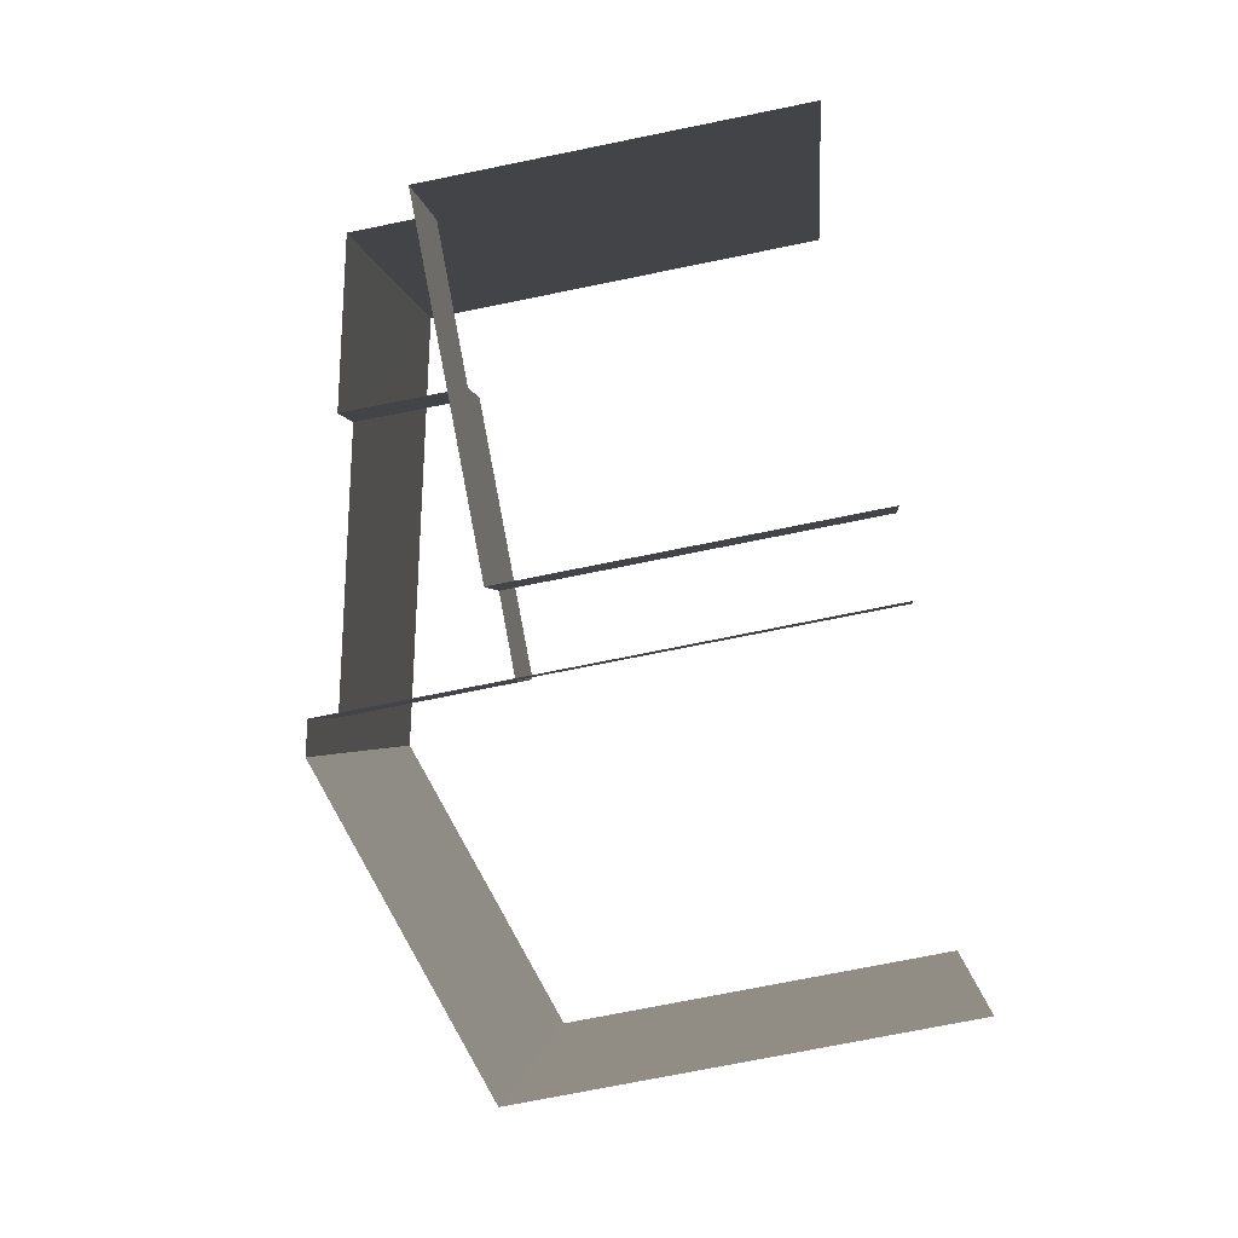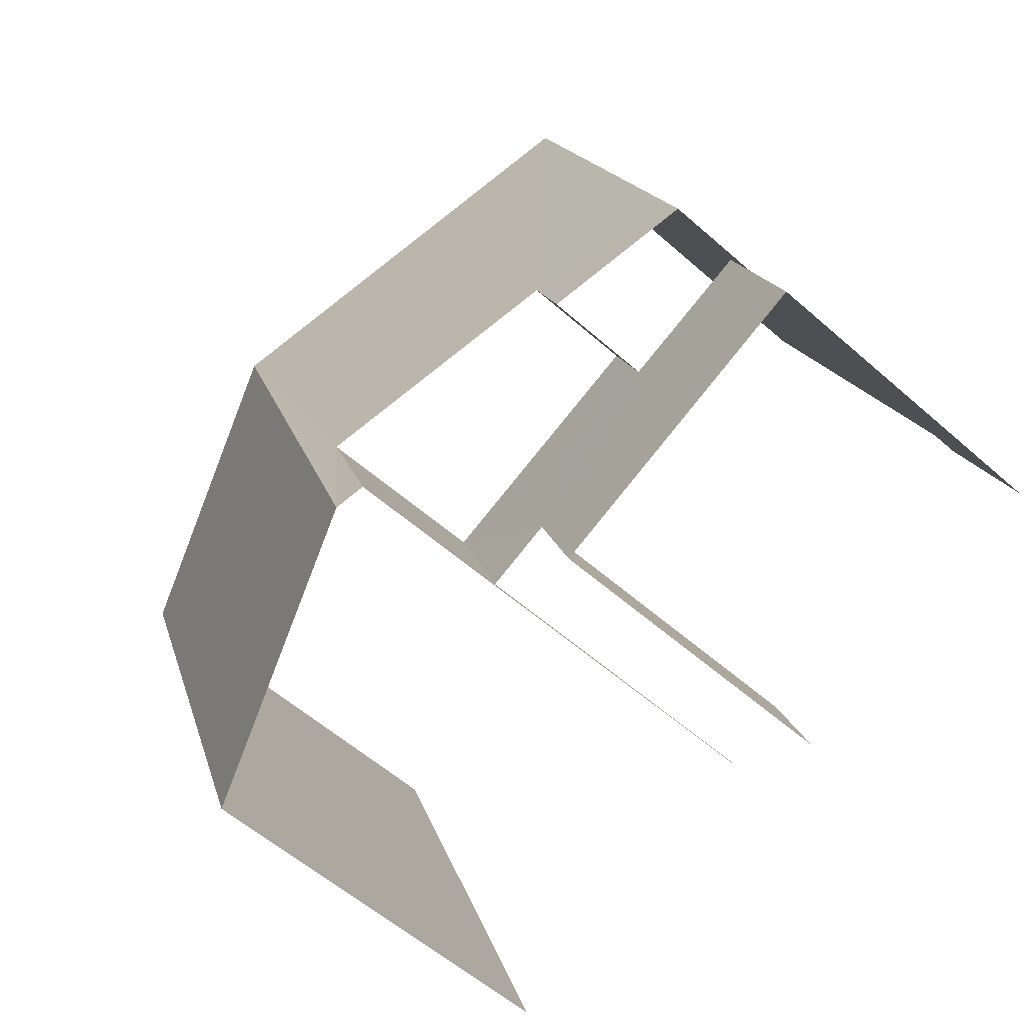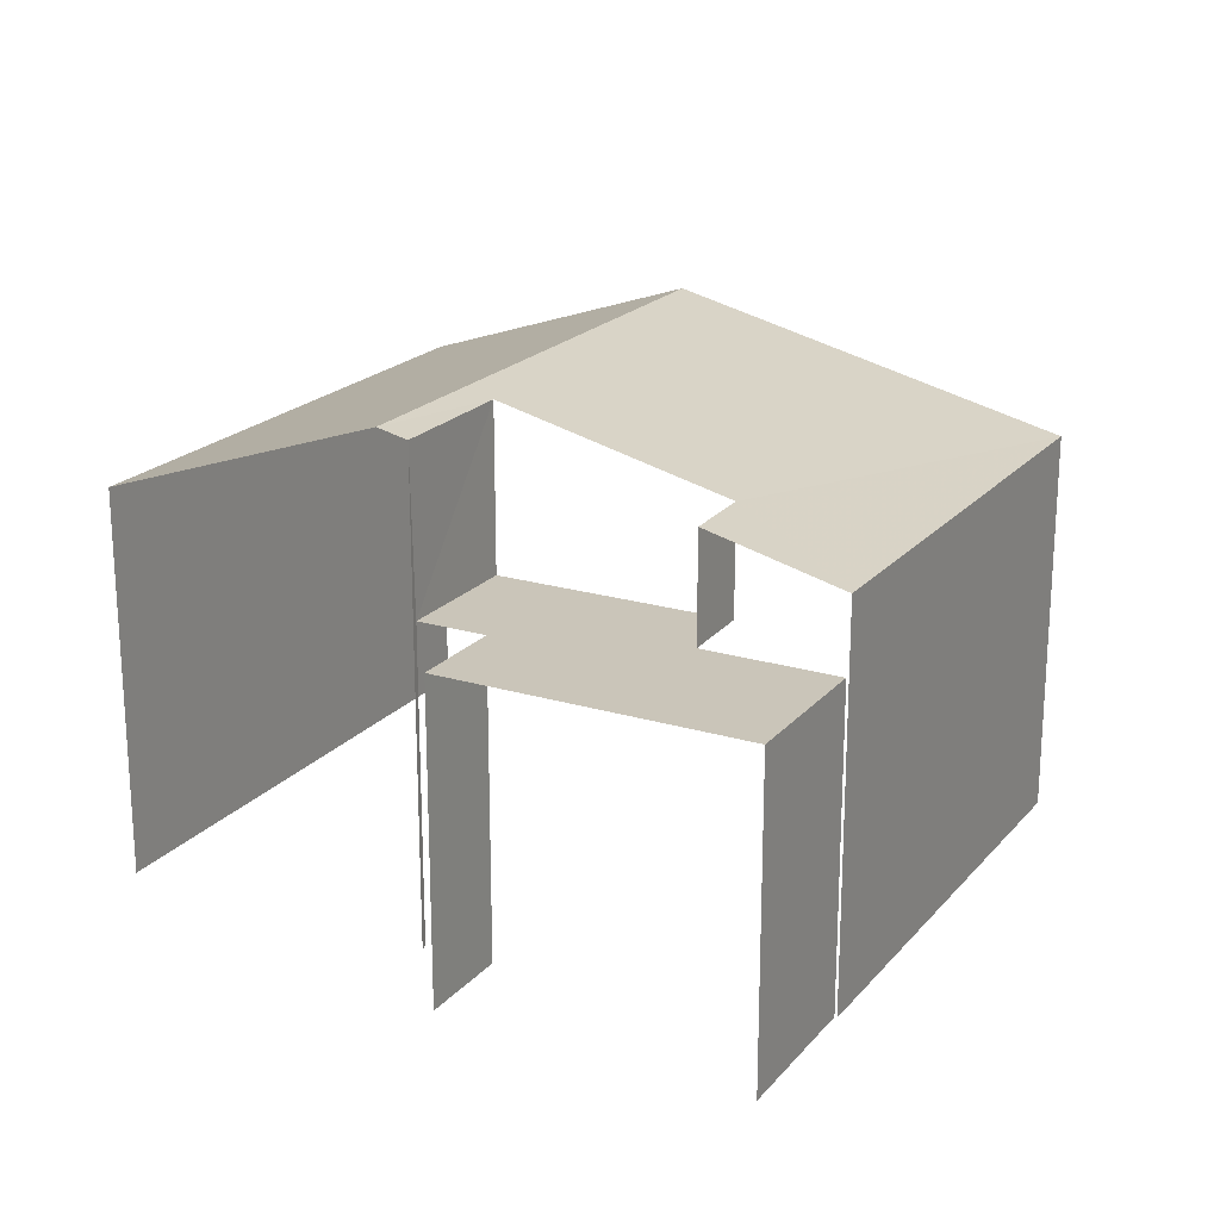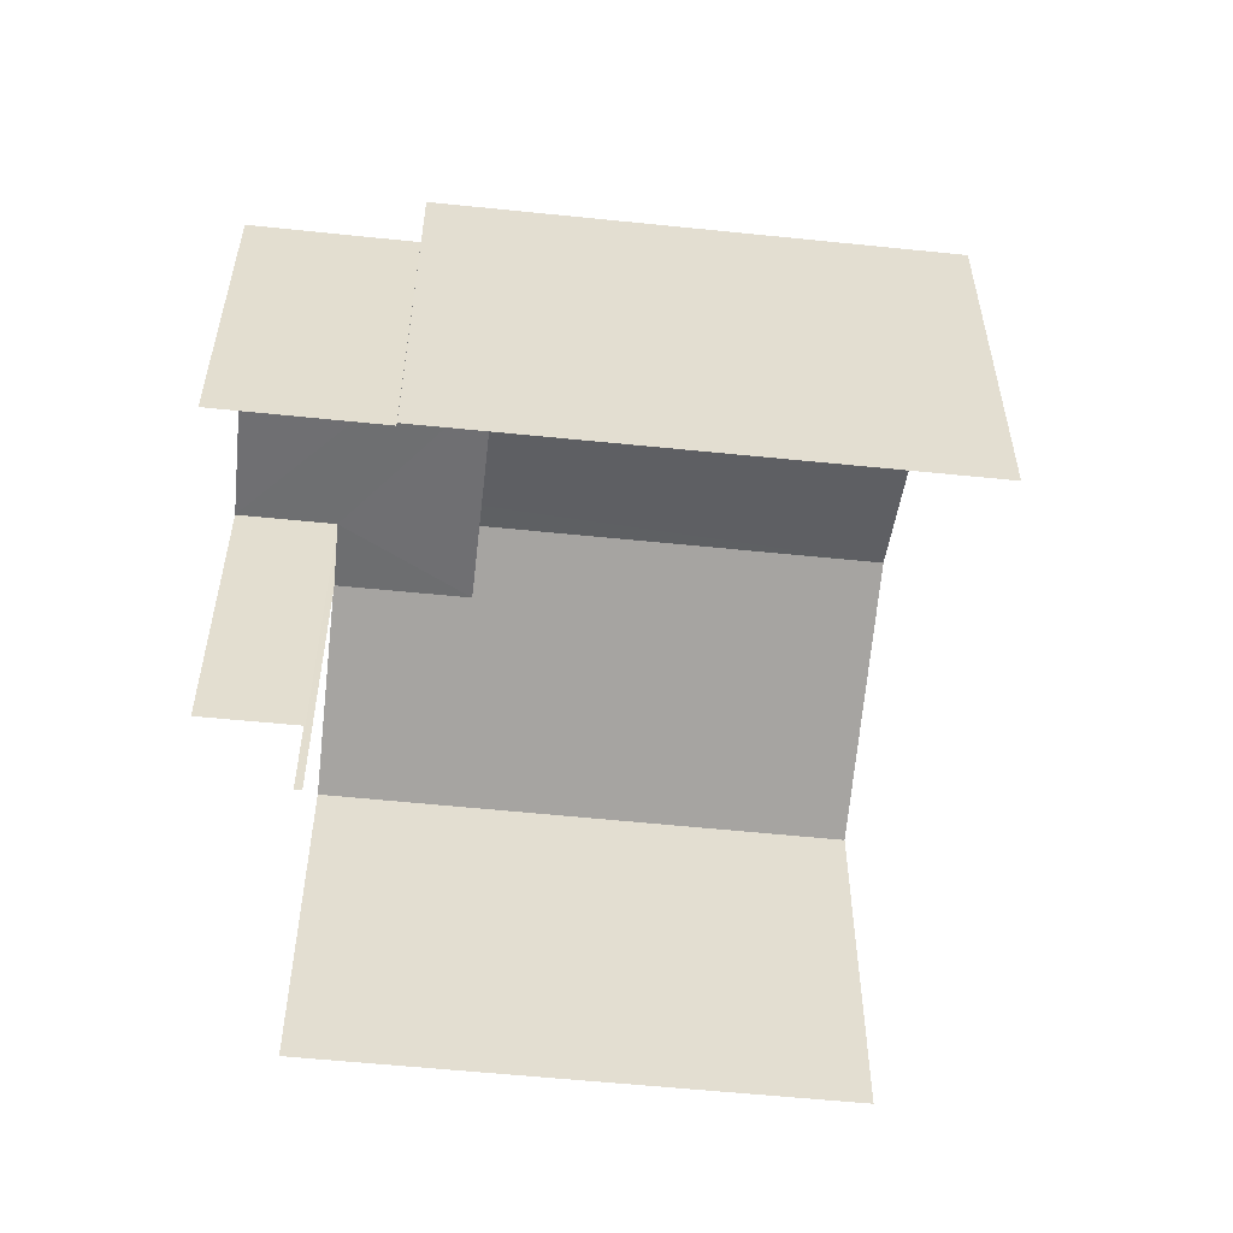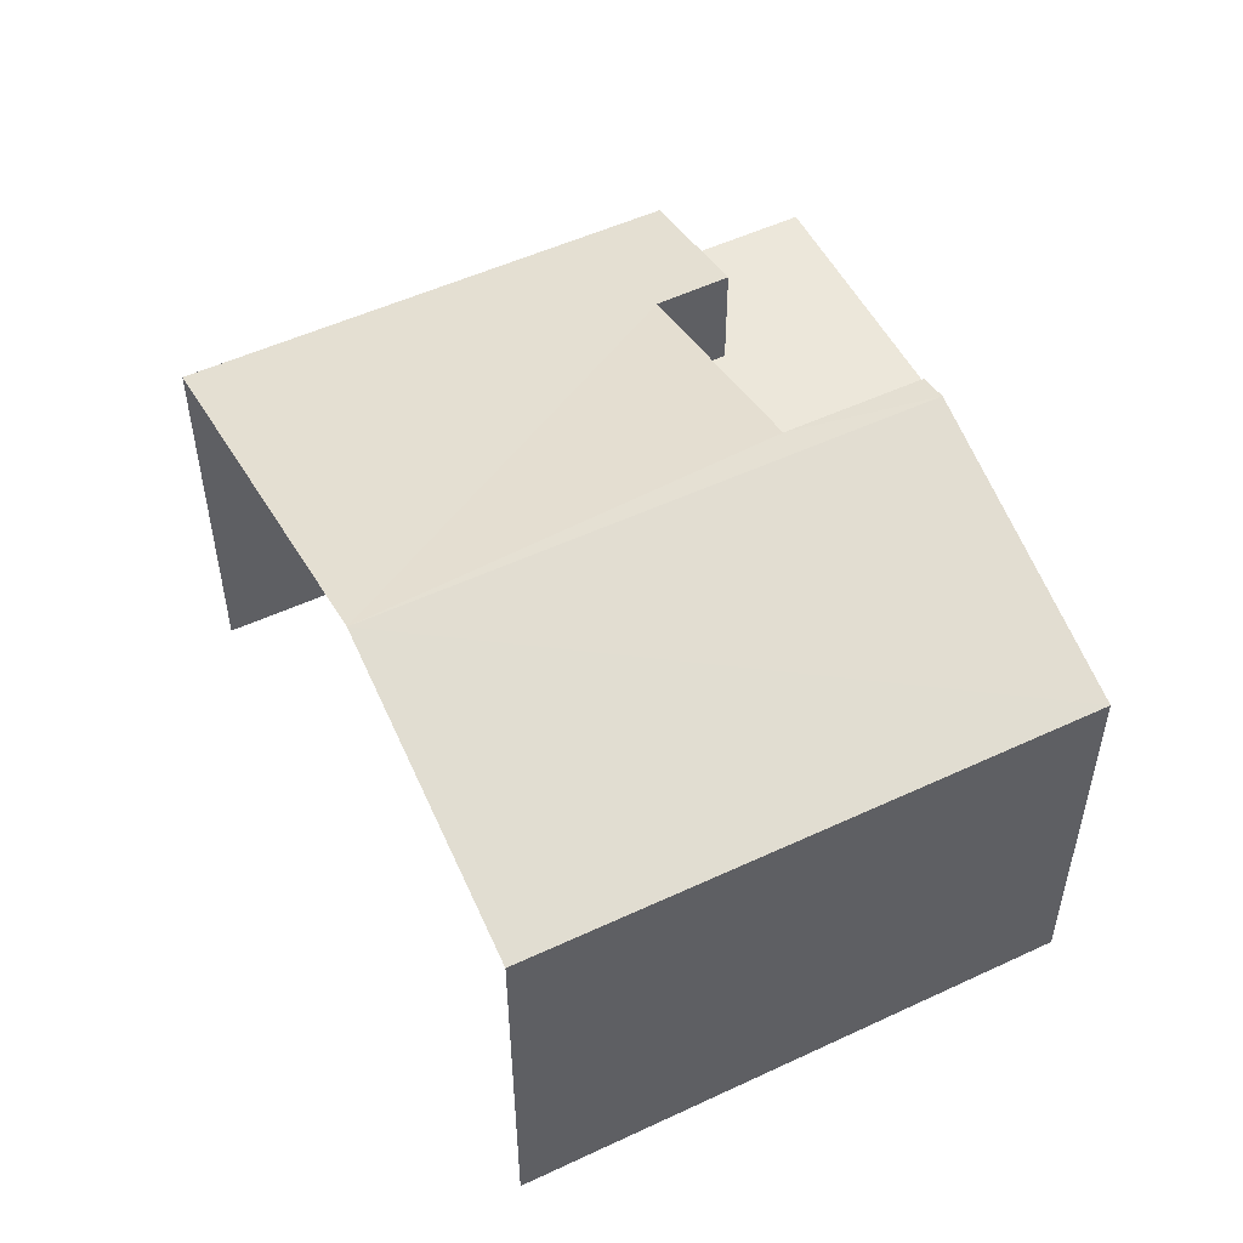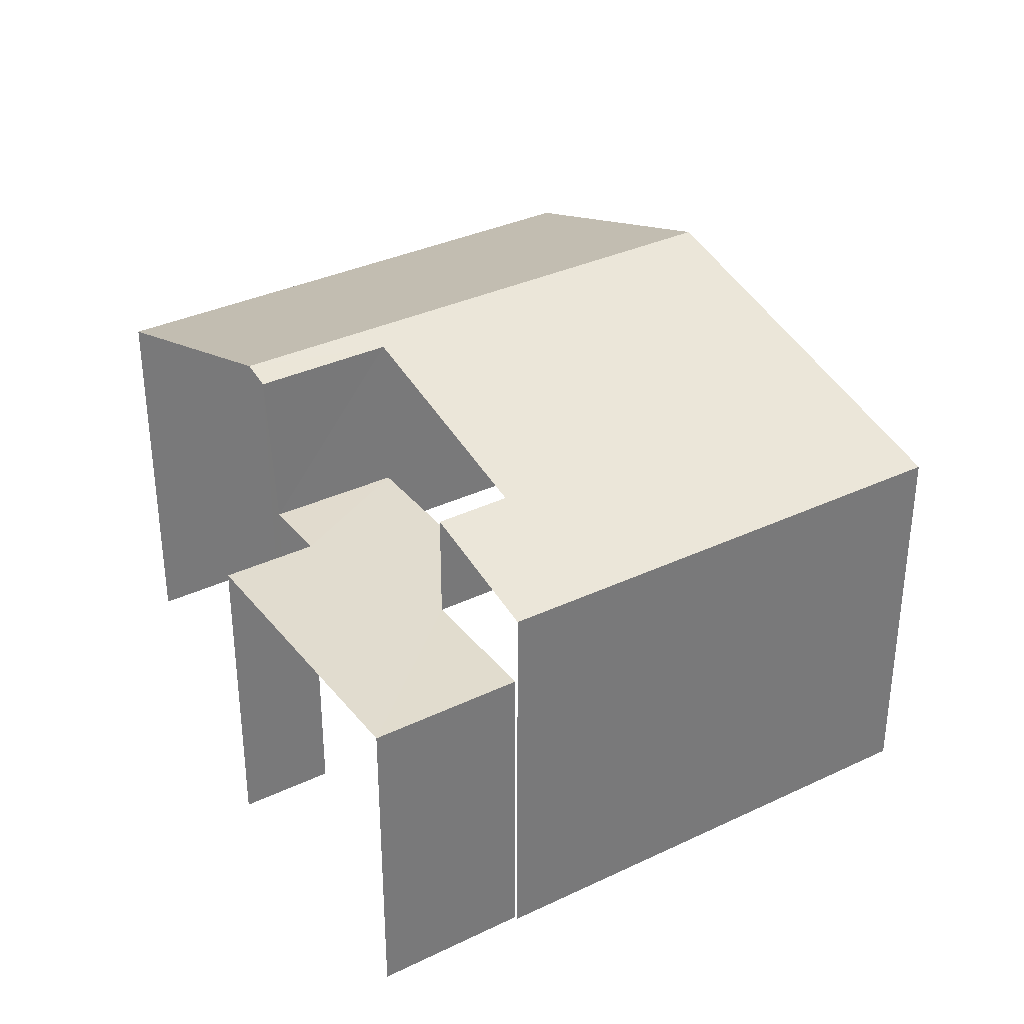
<metadata>
{"format":"obj","ext":"obj","renderer":"f3d","projection":"perspective","resolution":1024,"background":"white","views":[{"elev":-71.5,"azim":101.5,"up":"+Y"},{"elev":-57.5,"azim":47.7,"up":"+Y"},{"elev":20.6,"azim":49.1,"up":"+Z"},{"elev":-54.8,"azim":104.2,"up":"+Z"},{"elev":52.4,"azim":-96.2,"up":"+Z"},{"elev":34.2,"azim":77.8,"up":"+Z"}]}
</metadata>
<code>
v -2.198e+05 -1.239e+05 30.27
v -2.198e+05 -1.239e+05 30.27
v -2.198e+05 -1.238e+05 30.27
v -2.198e+05 -1.239e+05 30.27
v -2.198e+05 -1.239e+05 30.27
v -2.198e+05 -1.239e+05 30.27
v -2.198e+05 -1.239e+05 30.27
v -2.198e+05 -1.239e+05 30.27
v -2.198e+05 -1.239e+05 30.27
v -2.198e+05 -1.239e+05 30.27
v -2.198e+05 -1.239e+05 36.96
v -2.198e+05 -1.239e+05 35.61
v -2.198e+05 -1.239e+05 36.96
v -2.198e+05 -1.239e+05 35.61
v -2.198e+05 -1.239e+05 34.59
v -2.198e+05 -1.239e+05 34.59
v -2.198e+05 -1.239e+05 34.59
v -2.198e+05 -1.239e+05 34.59
v -2.198e+05 -1.239e+05 34.59
v -2.198e+05 -1.239e+05 34.59
v -2.198e+05 -1.239e+05 34.59
v -2.198e+05 -1.239e+05 34.59
v -2.198e+05 -1.239e+05 36.86
v -2.198e+05 -1.239e+05 36.86
v -2.198e+05 -1.239e+05 35.61
v -2.198e+05 -1.238e+05 35.61
v -2.198e+05 -1.239e+05 36.07
v -2.198e+05 -1.239e+05 36.07
f 1 2 3
f 4 2 1
f 3 5 6
f 4 1 7
f 8 9 10
f 9 6 10
f 1 3 9
f 3 6 9
f 26 3 11
f 3 2 11
f 2 14 11
f 21 8 10
f 21 20 8
f 17 27 23
f 17 18 27
f 4 7 12
f 12 7 13
f 7 24 13
f 15 9 16
f 15 1 9
f 6 5 22
f 5 25 22
f 22 25 19
f 25 28 19
f 11 12 13
f 11 14 12
f 15 16 17
f 17 16 18
f 19 16 20
f 19 20 21
f 22 19 21
f 18 16 19
f 23 13 24
f 13 23 11
f 25 26 27
f 28 25 27
f 26 11 27
f 27 11 23
f 5 3 26
f 25 5 26
f 14 2 4
f 12 14 4
f 7 15 24
f 24 15 23
f 7 1 15
f 23 15 17
f 22 21 10
f 6 22 10
f 19 28 27
f 18 19 27
f 16 9 8
f 20 16 8

</code>
